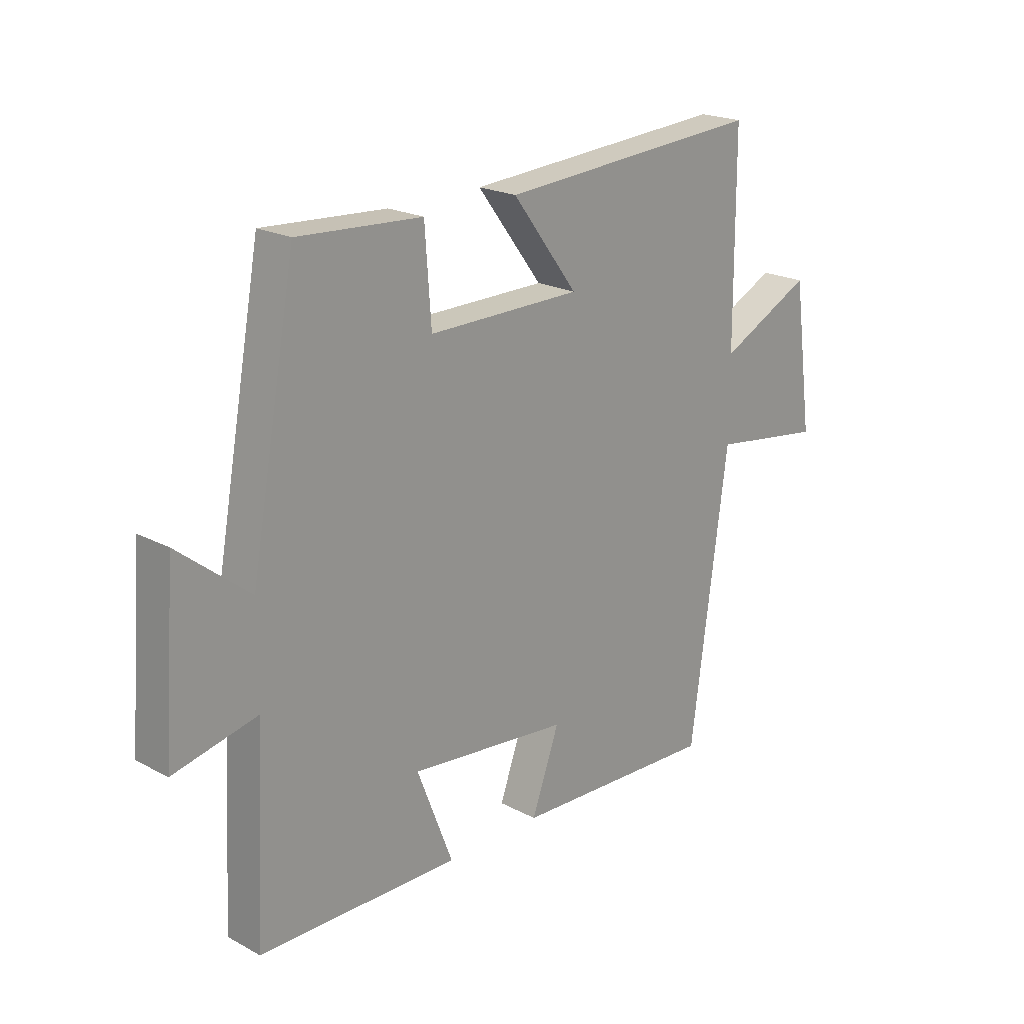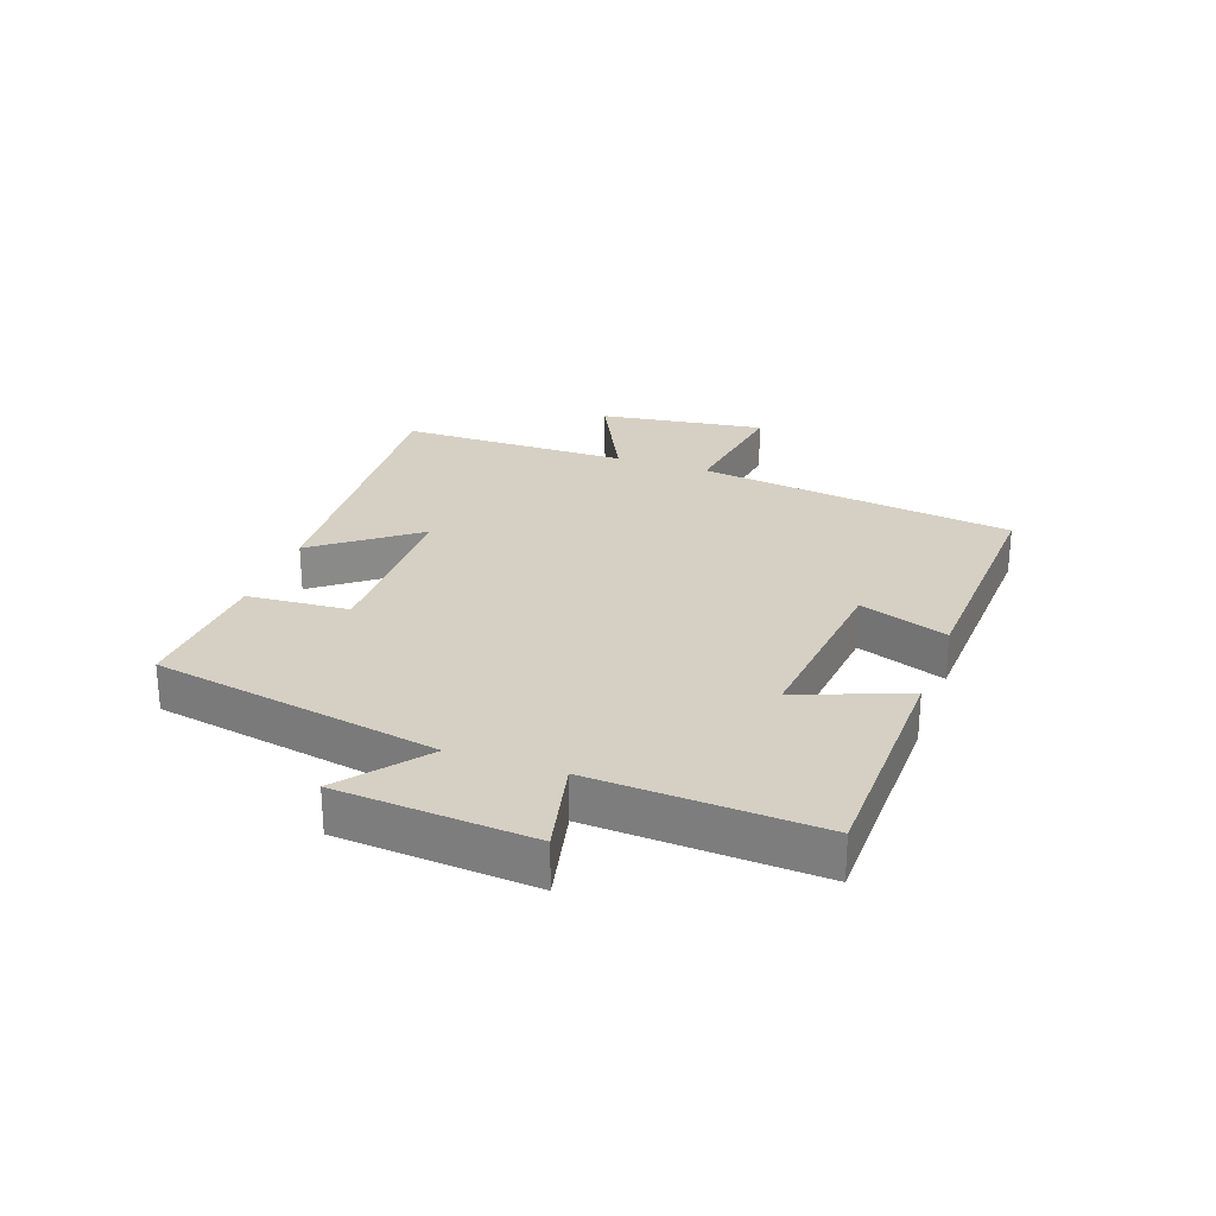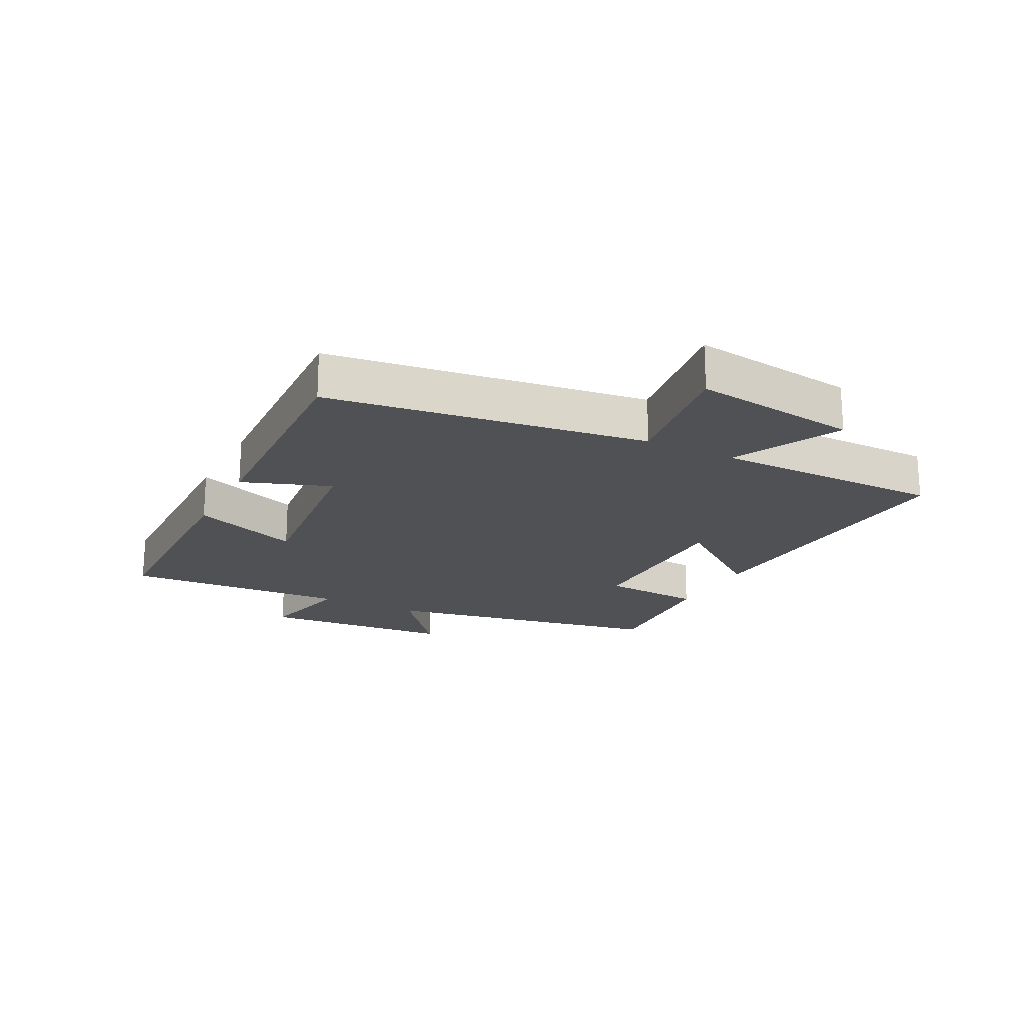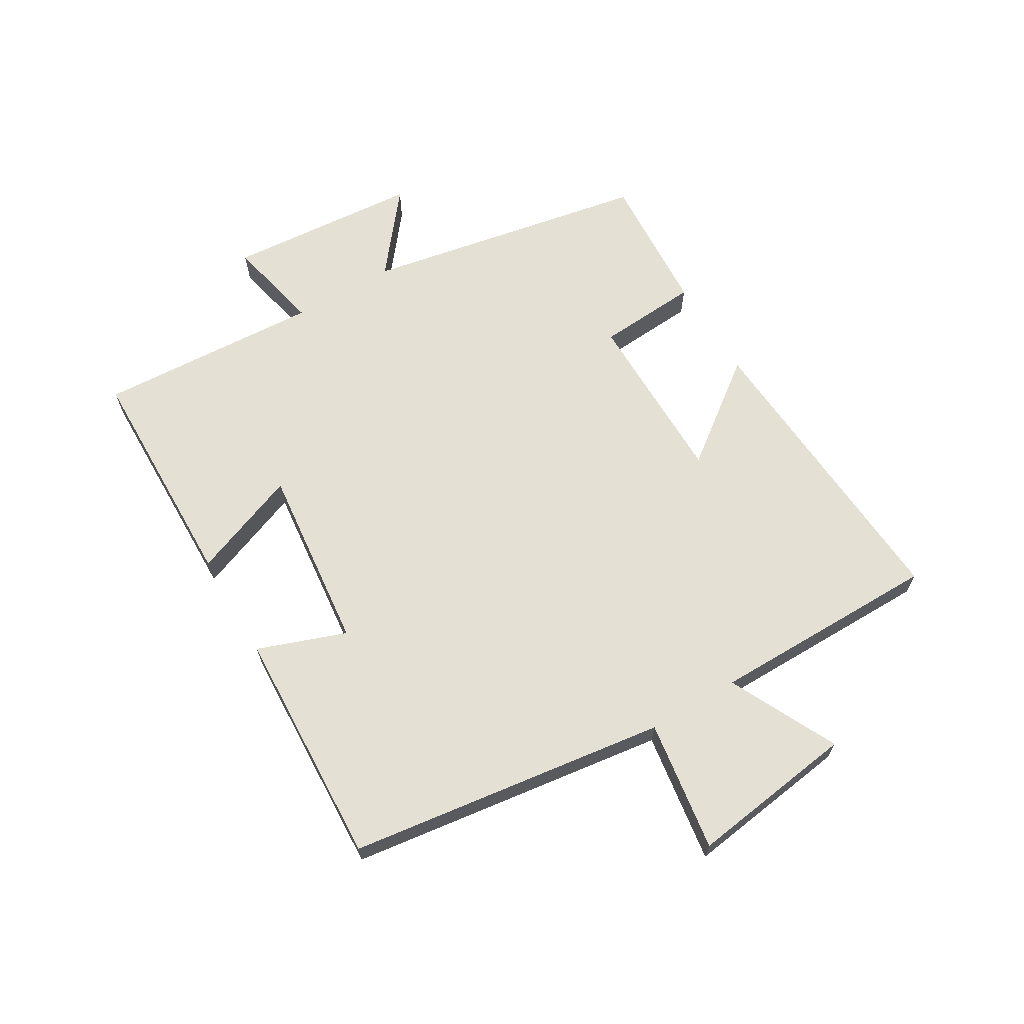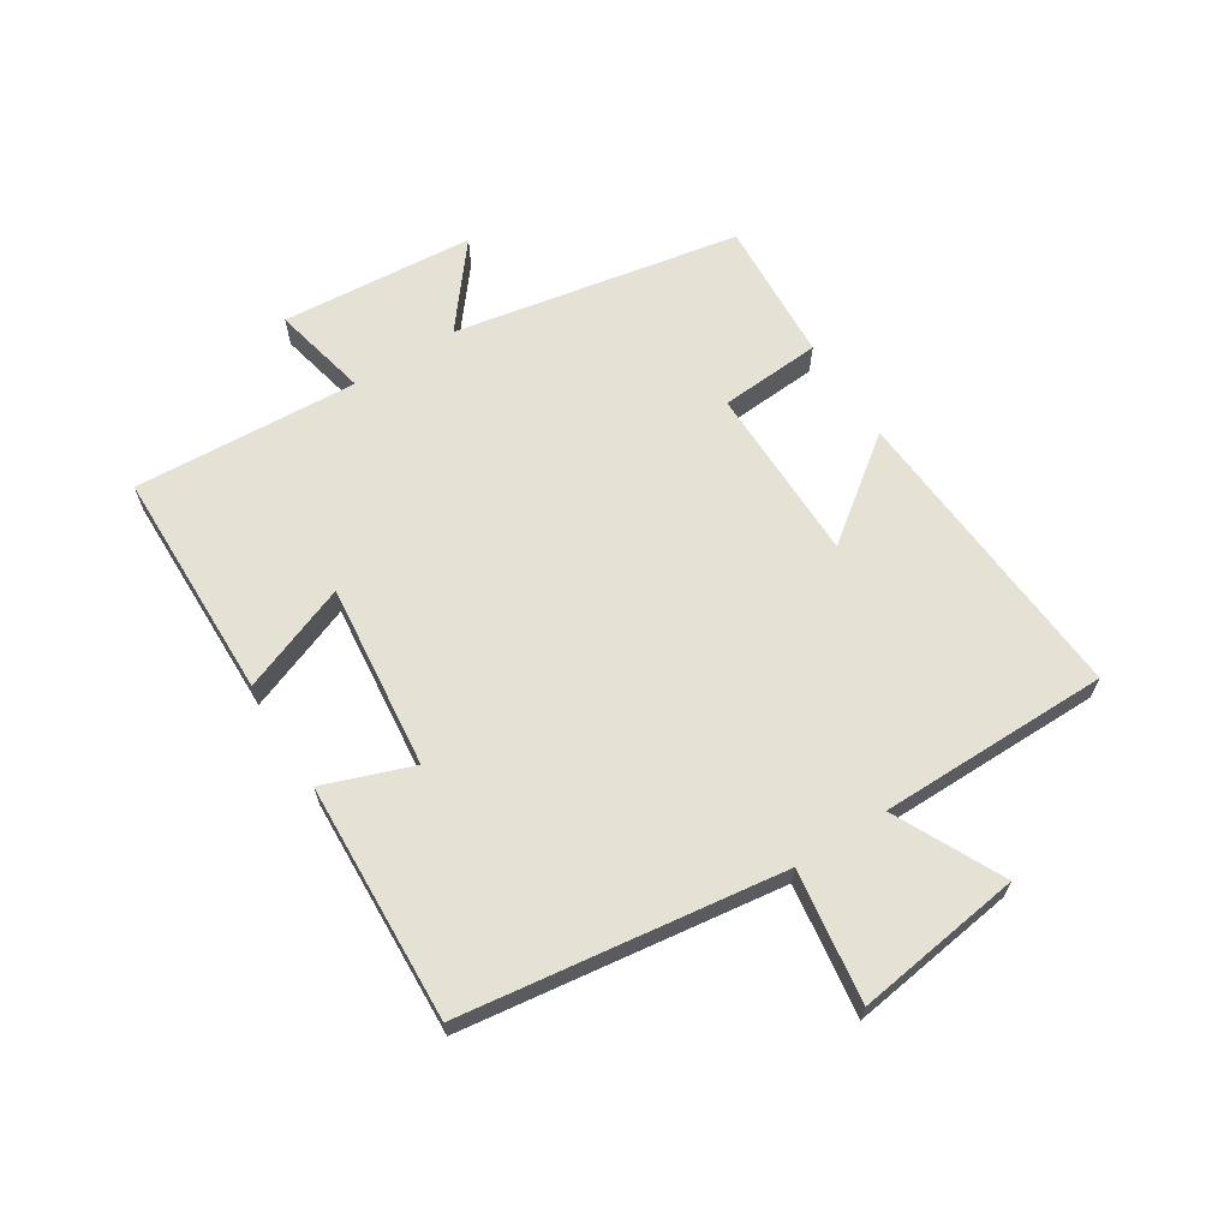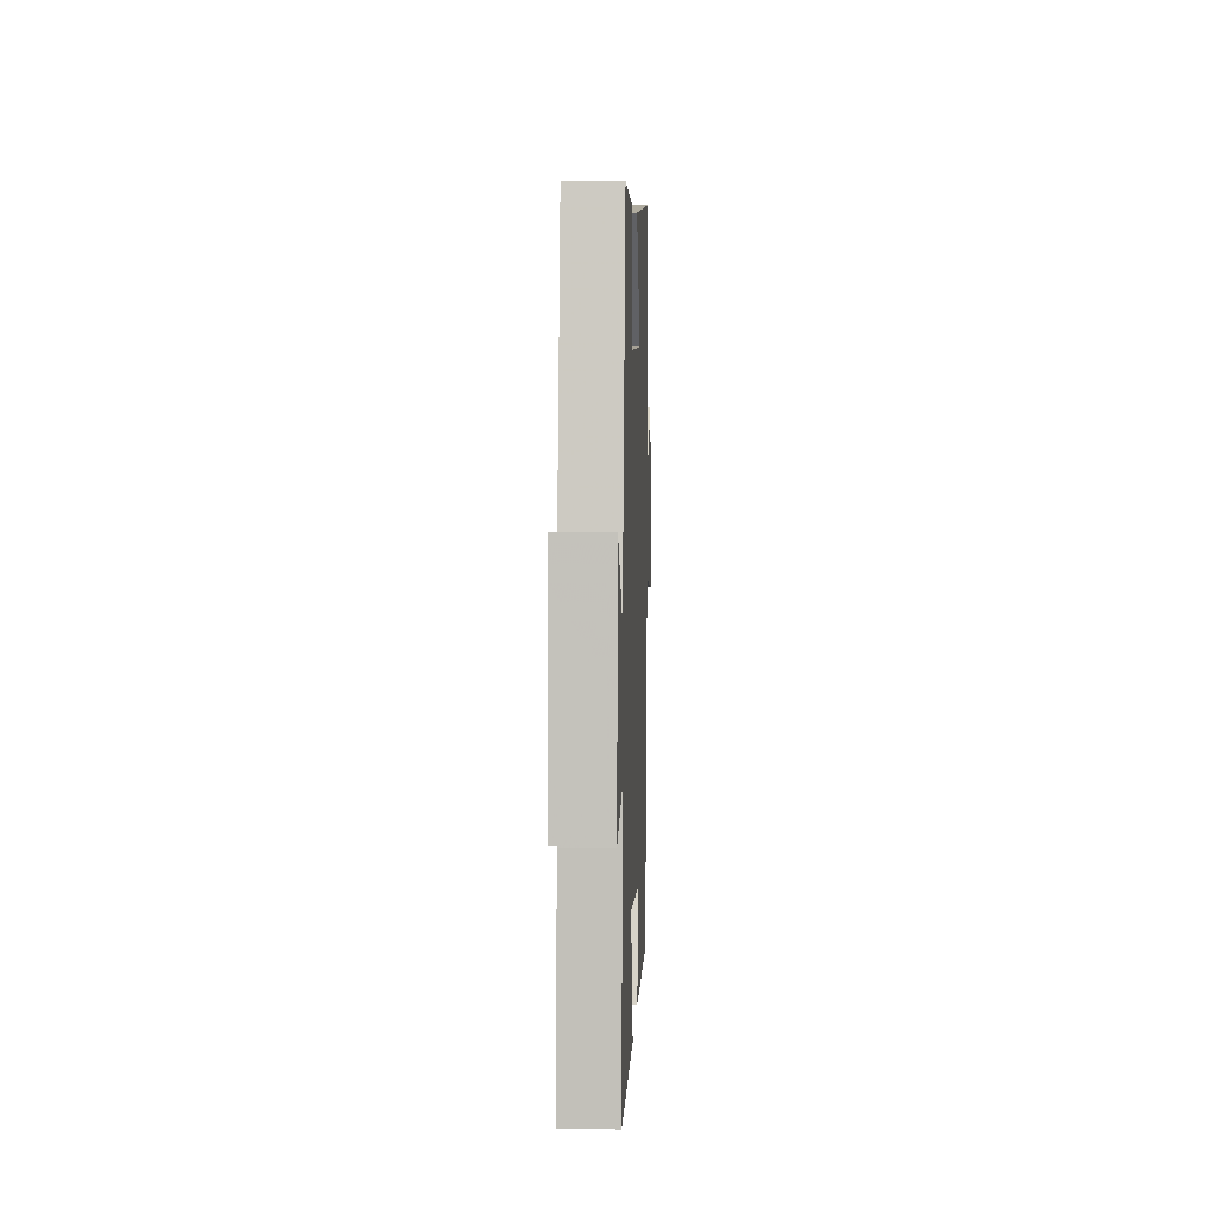
<metadata>
{"format":"obj","ext":"obj","renderer":"f3d","projection":"perspective","resolution":1024,"background":"white","views":[{"elev":21.0,"azim":133.6,"up":"+Z"},{"elev":26.3,"azim":109.6,"up":"+Y"},{"elev":-19.7,"azim":-117.1,"up":"+Y"},{"elev":65.5,"azim":-120.6,"up":"+Y"},{"elev":64.7,"azim":-122.3,"up":"+Y"},{"elev":5.8,"azim":92.3,"up":"+Z"}]}
</metadata>
<code>
v 0.414 0.07 0.514
v 0.5 0.07 0.047
v 0.634 0.07 0.154
v 0.658 0.07 -0.162
v 0.5 0.07 -0.127
v 0.52 0.07 -0.494
v 0.141 0.07 -0.5
v 0.209 0.07 -0.324
v -0.093 0.07 -0.356
v -0.041 0.07 -0.5
v -0.43 0.07 -0.517
v -0.5 0.07 0.004
v -0.714 0.07 -0.027
v -0.676 0.07 0.245
v -0.5 0.07 0.158
v -0.498 0.07 0.534
v 0.002 0.07 0.5
v -0.122 0.07 0.336
v 0.168 0.07 0.334
v 0.18 0.07 0.5
v 0.414 0 0.514
v 0.5 0 0.047
v 0.634 0 0.154
v 0.658 0 -0.162
v 0.5 0 -0.127
v 0.52 0 -0.494
v 0.141 0 -0.5
v 0.209 0 -0.324
v -0.093 0 -0.356
v -0.041 0 -0.5
v -0.43 0 -0.517
v -0.5 0 0.004
v -0.714 0 -0.027
v -0.676 0 0.245
v -0.5 0 0.158
v -0.498 0 0.534
v 0.002 0 0.5
v -0.122 0 0.336
v 0.168 0 0.334
v 0.18 0 0.5
f 19 20 1 2
f 18 19 2
f 15 16 17 18
f 15 18 2
f 12 13 14 15
f 11 12 15
f 10 11 15
f 9 10 15
f 8 9 15 2
f 5 6 7 8
f 5 8 2 3
f 3 4 5
f 22 21 40 39
f 22 39 38
f 38 37 36 35
f 22 38 35
f 35 34 33 32
f 35 32 31
f 35 31 30
f 35 30 29
f 22 35 29 28
f 28 27 26 25
f 23 22 28 25
f 25 24 23
f 1 21 22 2
f 2 22 23 3
f 3 23 24 4
f 4 24 25 5
f 5 25 26 6
f 6 26 27 7
f 7 27 28 8
f 8 28 29 9
f 9 29 30 10
f 10 30 31 11
f 11 31 32 12
f 12 32 33 13
f 13 33 34 14
f 14 34 35 15
f 15 35 36 16
f 16 36 37 17
f 17 37 38 18
f 18 38 39 19
f 19 39 40 20
f 20 40 21 1

</code>
